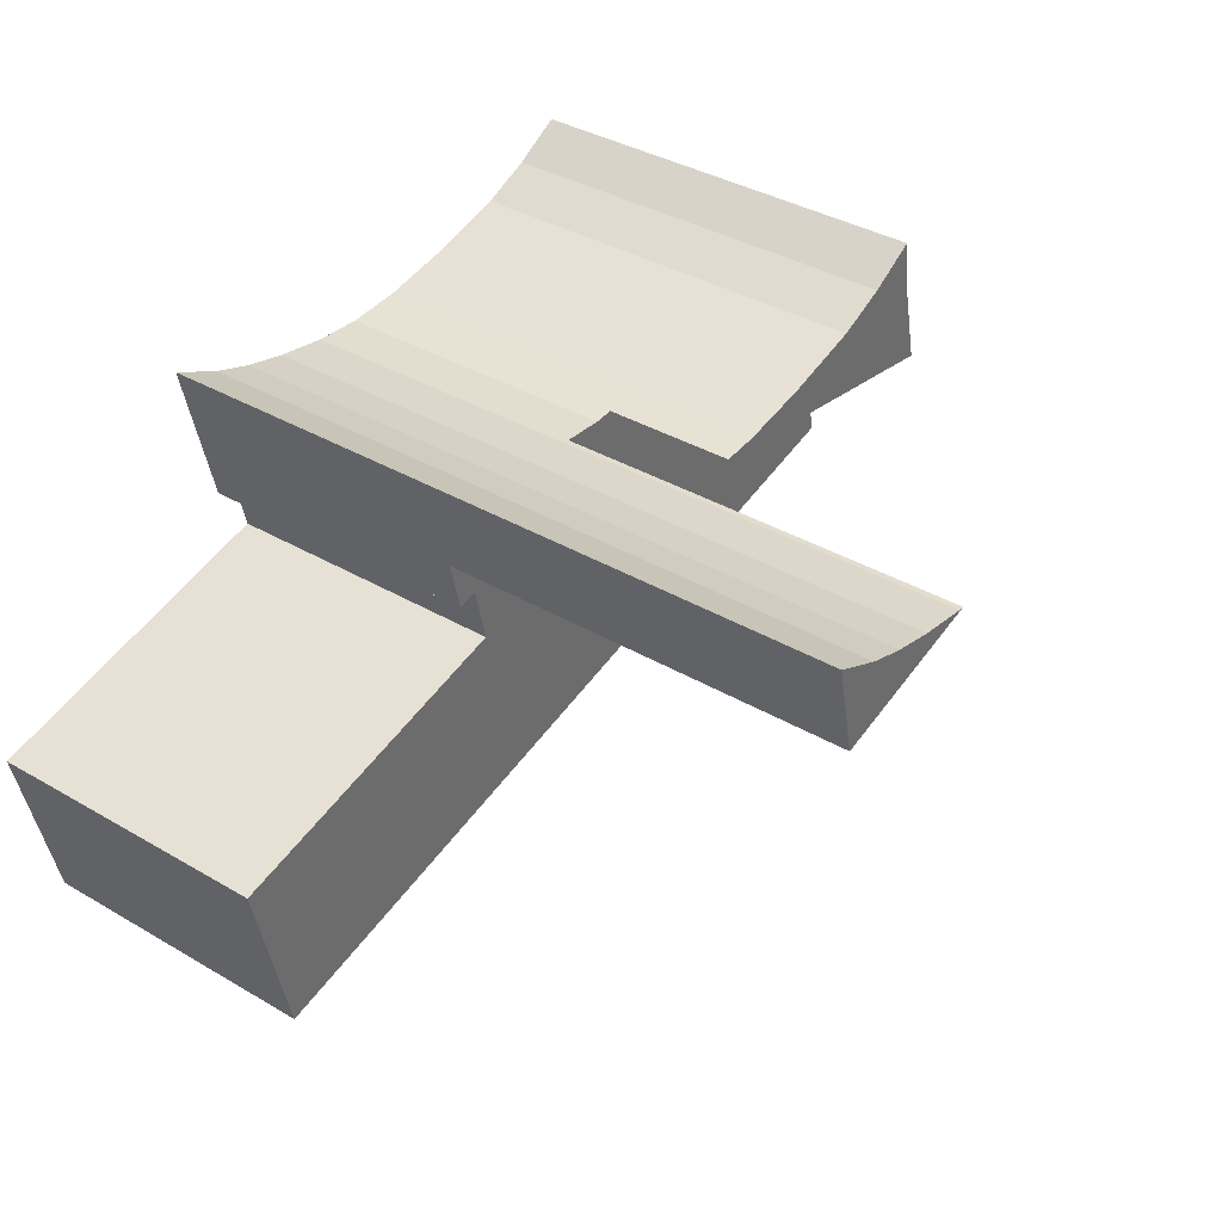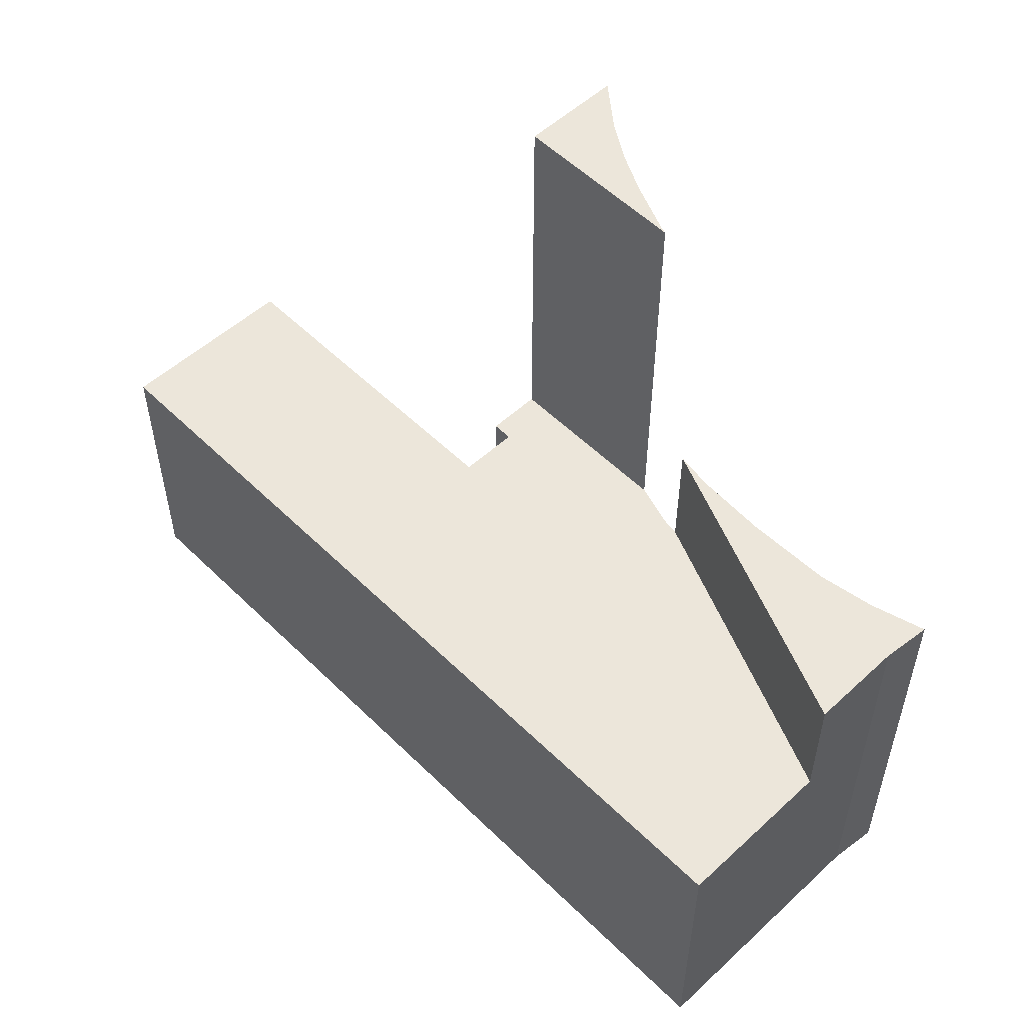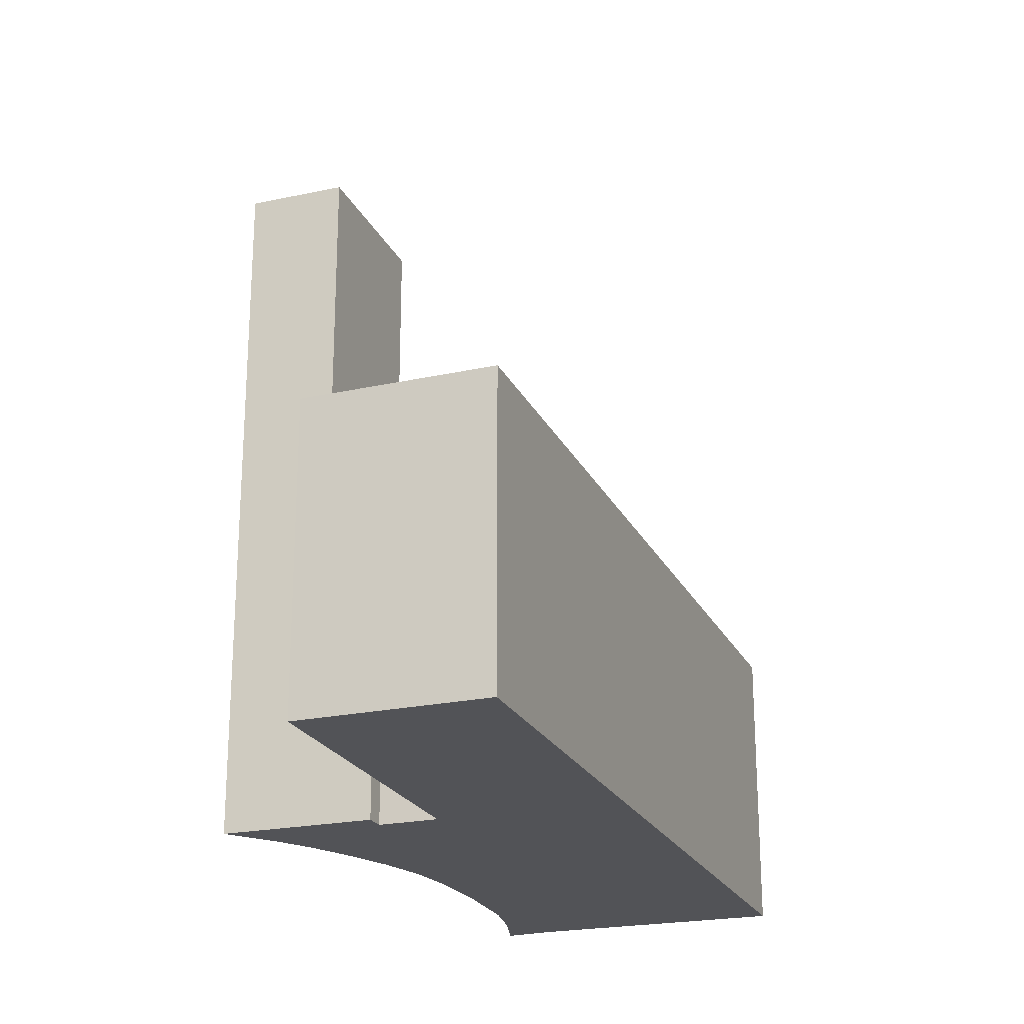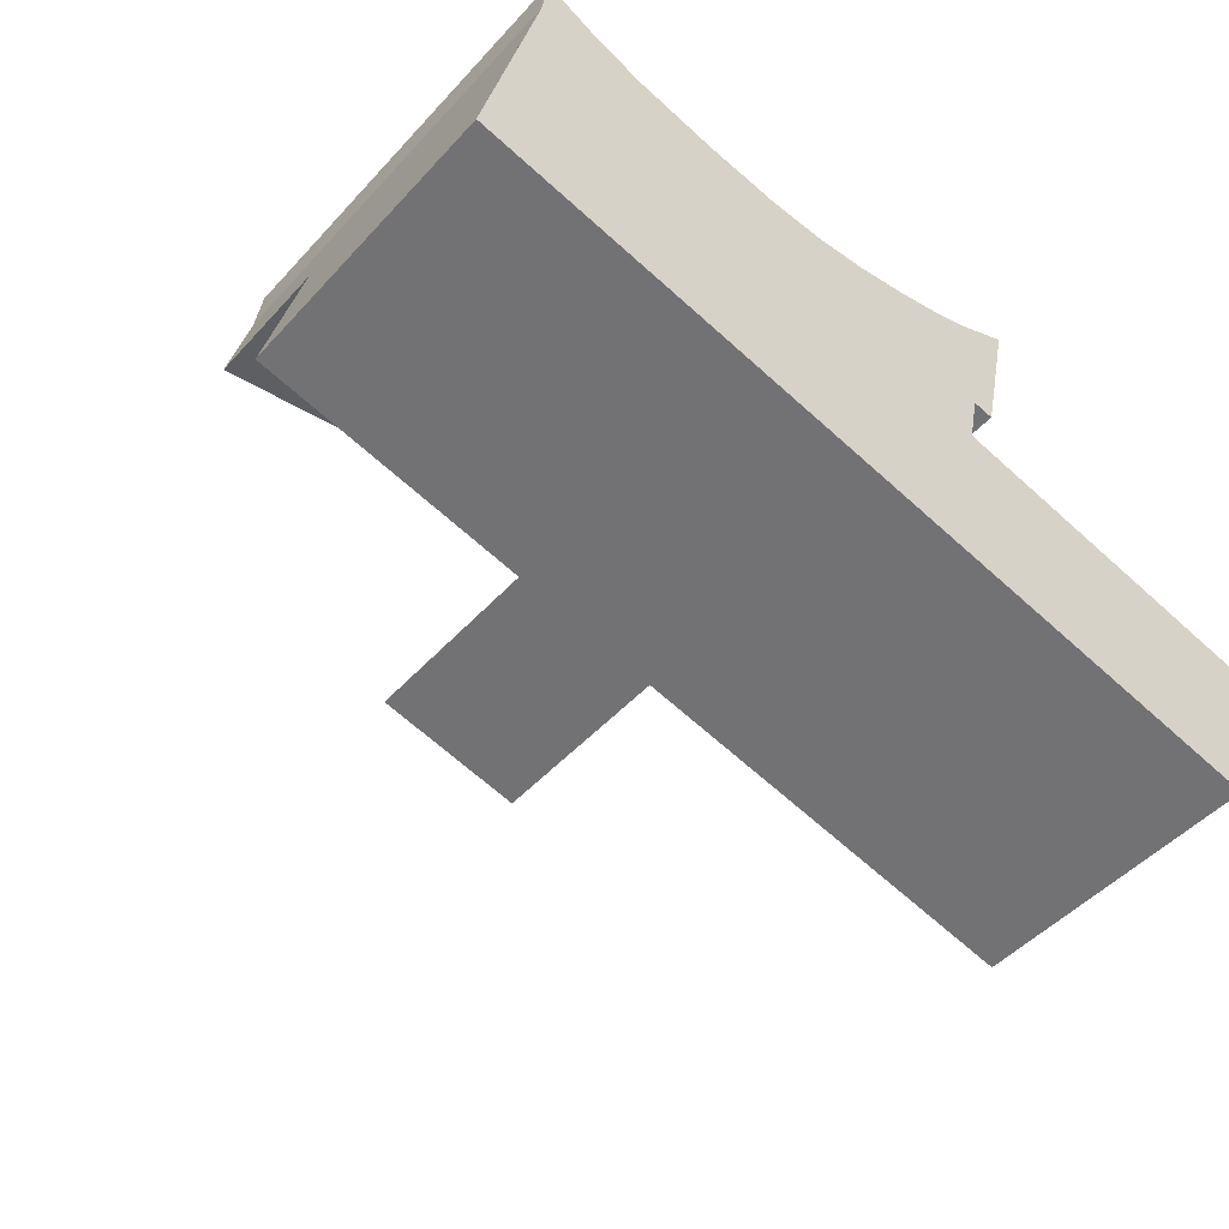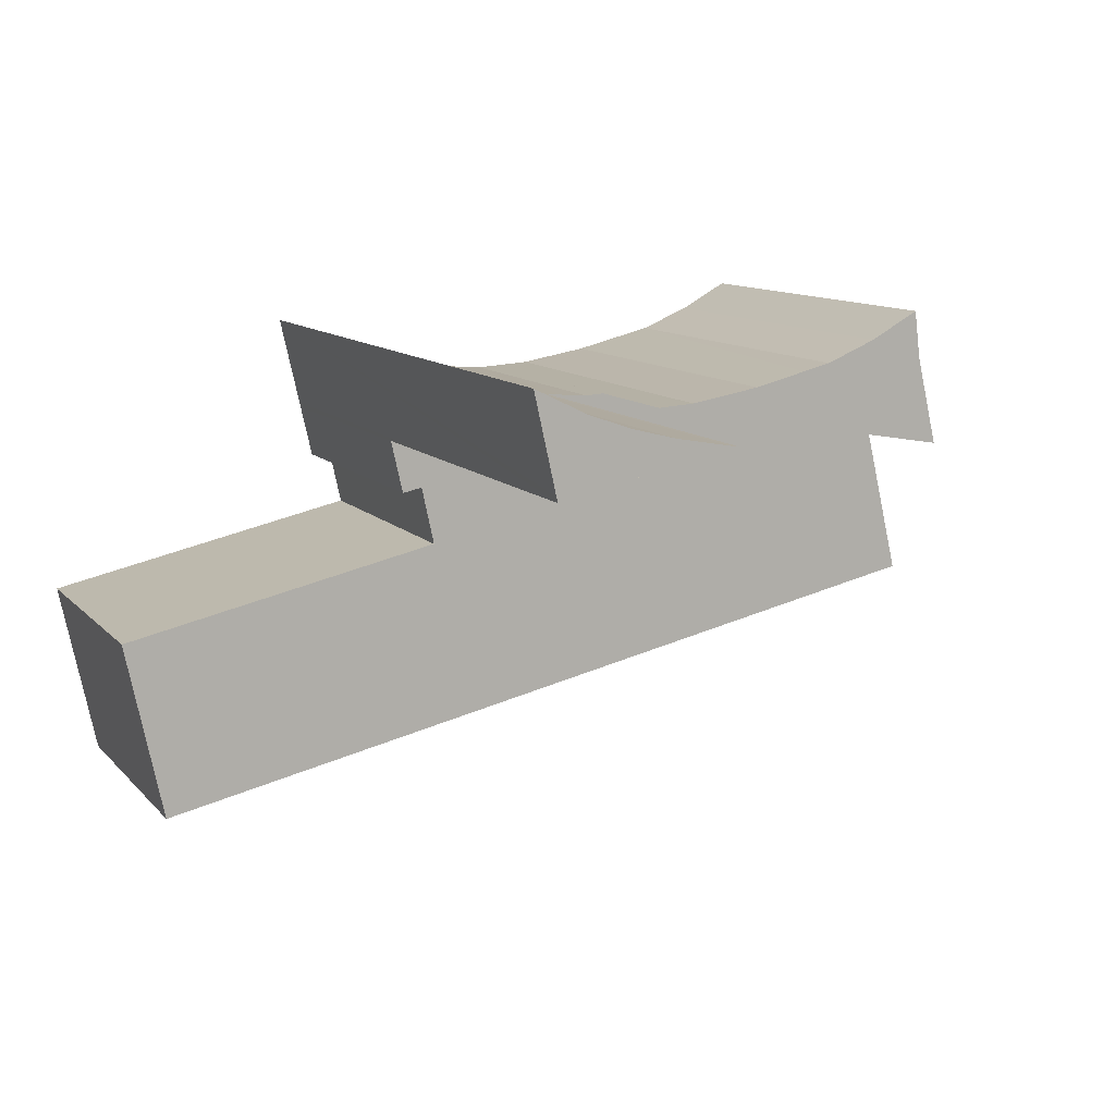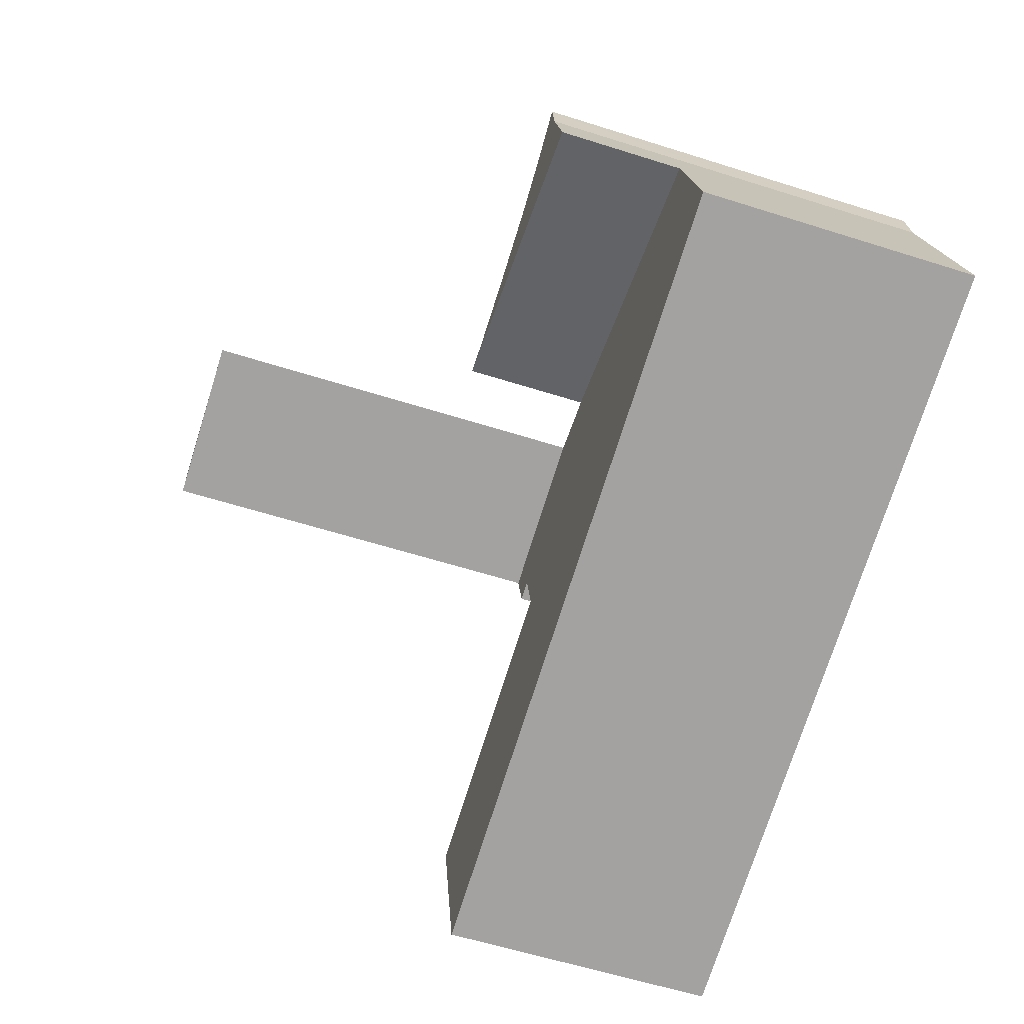
<metadata>
{"format":"obj","ext":"obj","renderer":"f3d","projection":"perspective","resolution":1024,"background":"white","views":[{"elev":38.0,"azim":126.6,"up":"+Z"},{"elev":54.6,"azim":-121.3,"up":"+Y"},{"elev":-22.5,"azim":122.9,"up":"+Y"},{"elev":-48.8,"azim":-40.2,"up":"+Z"},{"elev":10.9,"azim":156.0,"up":"+Z"},{"elev":-60.2,"azim":-107.9,"up":"+Z"}]}
</metadata>
<code>
v  1.312 9.611 5.617
v  7.24 9.611 4.831
v  0.834 9.611 3.569
v  7.849 9.611 4.791
v  8.096 9.611 4.775
v  5.627 9.611 5.116
v  3.751 9.611 5.588
v  2.577 9.611 6.079
v  1.6 9.611 6.62
v  4.405 9.611 5.424
v  6.539 9.611 4.955
v  1.446 9.611 6.706
v  1.426 9.611 6.546
v  1.312 -3.439e-16 5.617
v  1.446 -4.106e-16 6.706
v  1.426 -4.008e-16 6.546
v  0.834 -2.185e-16 3.569
v  2.577 -3.722e-16 6.079
v  1.6 -4.054e-16 6.62
v  3.751 -3.422e-16 5.588
v  5.627 -3.133e-16 5.116
v  4.405 -3.321e-16 5.424
v  7.24 -2.958e-16 4.831
v  6.539 -3.034e-16 4.955
v  8.096 -2.924e-16 4.775
v  7.849 -2.934e-16 4.791
v  18.84 6.638 -4.264
v  12.91 6.638 1.38
v  19.7 6.638 -0.181
v  11.96 6.638 -2.707
v  12.37 6.638 1.505
v  0 6.638 4.065e-16
v  9.532 6.638 4.825
v  9.135 6.638 4.794
v  8.537 6.638 4.747
v  8.096 6.638 4.775
v  0.834 6.638 3.569
v  13.12 6.638 2.739
v  13.39 6.638 3.952
v  12.66 6.638 2.835
v  8.537 -2.907e-16 4.747
v  9.532 -2.954e-16 4.825
v  9.135 -2.935e-16 4.794
v  13.39 -2.42e-16 3.952
v  12.37 -9.215e-17 1.505
v  19.7 1.108e-17 -0.181
v  12.91 -8.45e-17 1.38
v  13.12 -1.677e-16 2.739
v  12.66 -1.736e-16 2.835
v  18.84 2.611e-16 -4.264
v  11.96 1.658e-16 -2.707
v  0 0 0
v  9.532 15.92 4.825
v  9.672 15.92 4.836
v  13.39 15.92 3.952
v  10.27 15.92 4.942
v  10.87 15.92 5.049
v  11.86 15.92 5.298
v  12.4 15.92 5.489
v  12.77 15.92 5.621
v  13.42 15.92 4.078
v  13.89 15.92 6.166
v  13.79 15.92 5.72
v  12.77 -3.442e-16 5.621
v  12.4 -3.361e-16 5.489
v  11.86 -3.244e-16 5.298
v  9.672 -2.961e-16 4.836
v  10.87 -3.092e-16 5.049
v  10.27 -3.026e-16 4.942
v  13.89 -3.776e-16 6.166
v  13.79 -3.502e-16 5.72
v  13.42 -2.497e-16 4.078
g defaultobject
f 1 2 3
f 4 3 2
f 5 3 4
f 6 2 1
f 7 6 1
f 8 7 1
f 9 8 1
f 10 6 7
f 11 2 6
f 12 9 13
f 1 13 9
f 14 13 1
f 13 14 12
f 12 14 15
f 15 14 16
f 17 1 3
f 1 17 14
f 15 9 12
f 9 15 8
f 8 15 18
f 18 15 19
f 18 7 8
f 7 18 20
f 20 10 7
f 10 20 6
f 6 20 21
f 21 20 22
f 21 11 6
f 11 21 2
f 2 21 23
f 23 21 24
f 23 4 2
f 4 23 5
f 5 23 25
f 25 23 26
f 25 3 5
f 3 25 17
f 17 23 14
f 23 17 26
f 26 17 25
f 14 23 21
f 14 21 20
f 14 20 18
f 14 18 19
f 20 21 22
f 21 23 24
f 16 19 15
f 19 16 14
f 27 28 29
f 28 27 30
f 28 30 31
f 31 30 32
f 31 32 33
f 33 32 34
f 34 32 35
f 35 32 36
f 36 32 37
f 38 33 39
f 33 38 40
f 33 40 31
f 41 34 35
f 34 41 33
f 33 41 42
f 42 41 43
f 42 39 33
f 39 42 44
f 45 28 31
f 28 45 29
f 29 45 46
f 46 45 47
f 25 35 36
f 35 25 41
f 17 36 37
f 36 17 25
f 44 38 39
f 38 44 48
f 49 31 40
f 31 49 45
f 46 27 29
f 27 46 50
f 48 40 38
f 40 48 49
f 50 30 27
f 30 50 51
f 30 51 32
f 32 51 52
f 52 37 32
f 37 52 17
f 44 49 48
f 46 51 50
f 51 46 47
f 51 47 52
f 52 47 45
f 52 45 49
f 52 49 44
f 52 44 42
f 52 42 43
f 52 43 41
f 52 41 25
f 52 25 17
f 53 54 55
f 56 55 54
f 57 55 56
f 58 55 57
f 59 55 58
f 60 55 59
f 61 55 60
f 62 61 60
f 63 61 62
f 59 64 60
f 64 59 58
f 64 58 65
f 65 58 66
f 42 54 53
f 54 42 67
f 67 56 54
f 56 67 57
f 57 67 68
f 68 67 69
f 68 58 57
f 58 68 66
f 64 62 60
f 62 64 70
f 70 63 62
f 63 70 61
f 61 70 55
f 55 70 71
f 55 71 72
f 55 72 44
f 44 53 55
f 53 44 42
f 70 64 71
f 72 42 44
f 42 72 67
f 67 72 68
f 68 72 71
f 68 71 66
f 66 71 65
f 65 71 64
f 67 68 69

</code>
